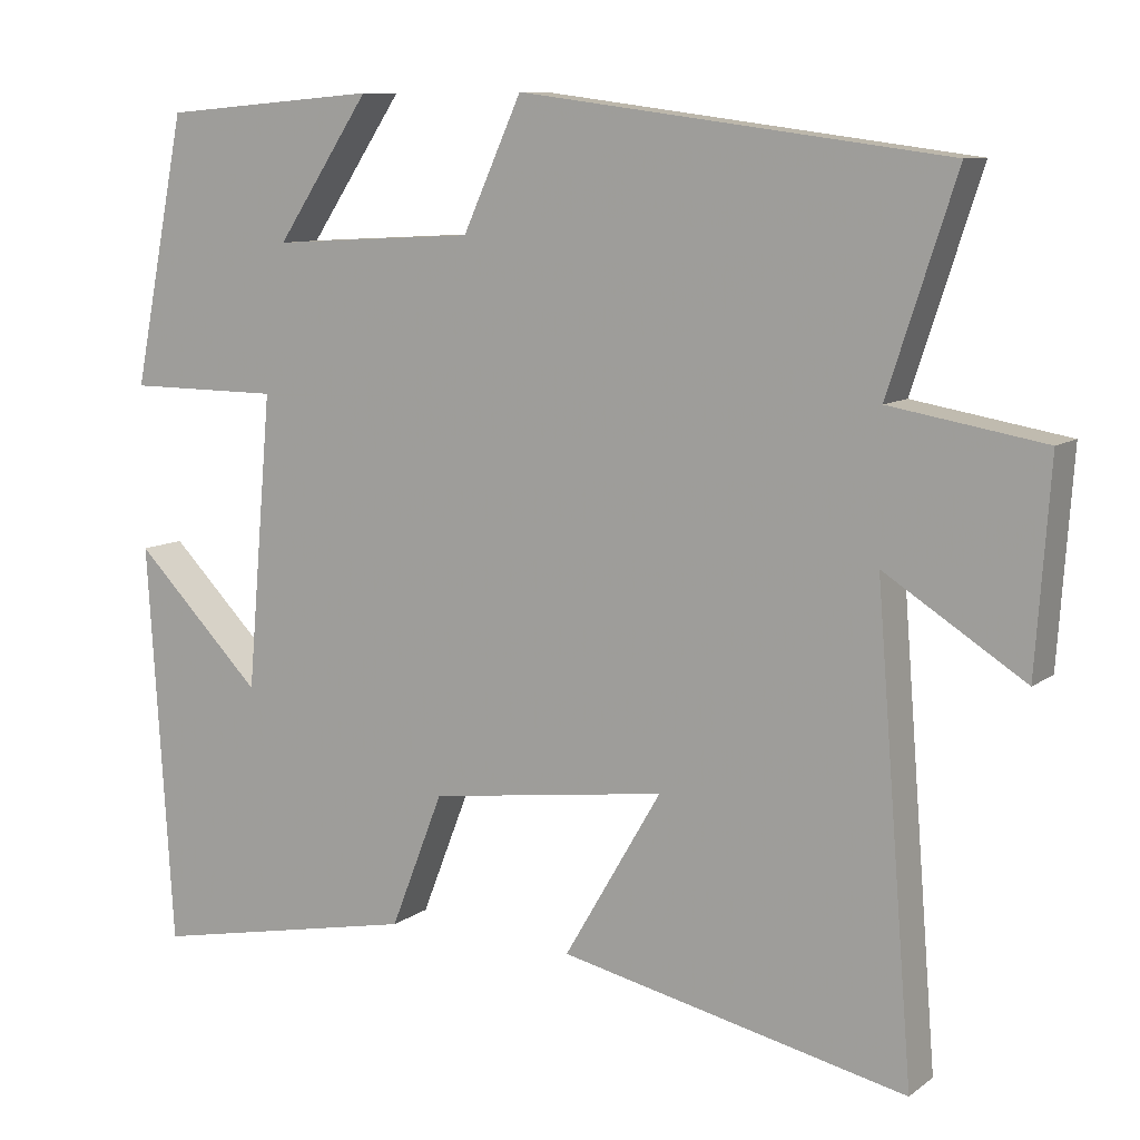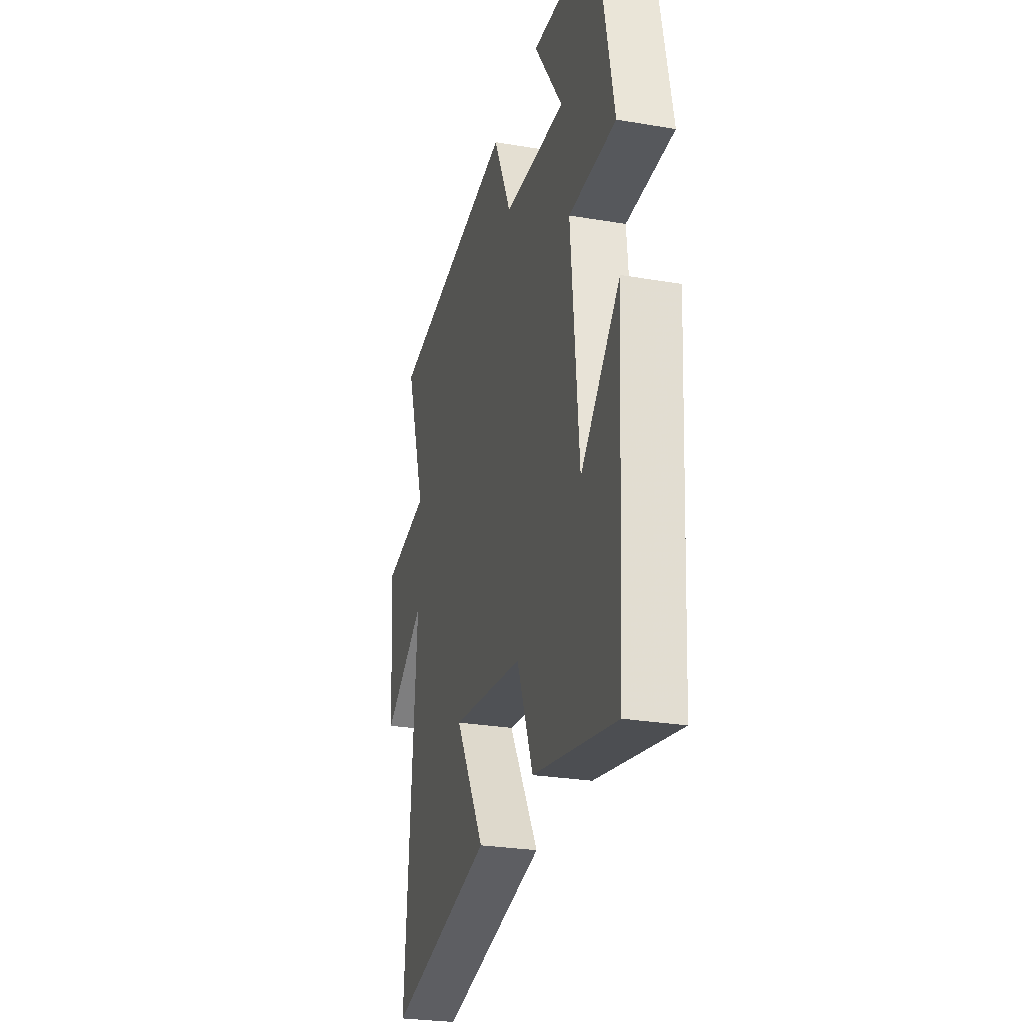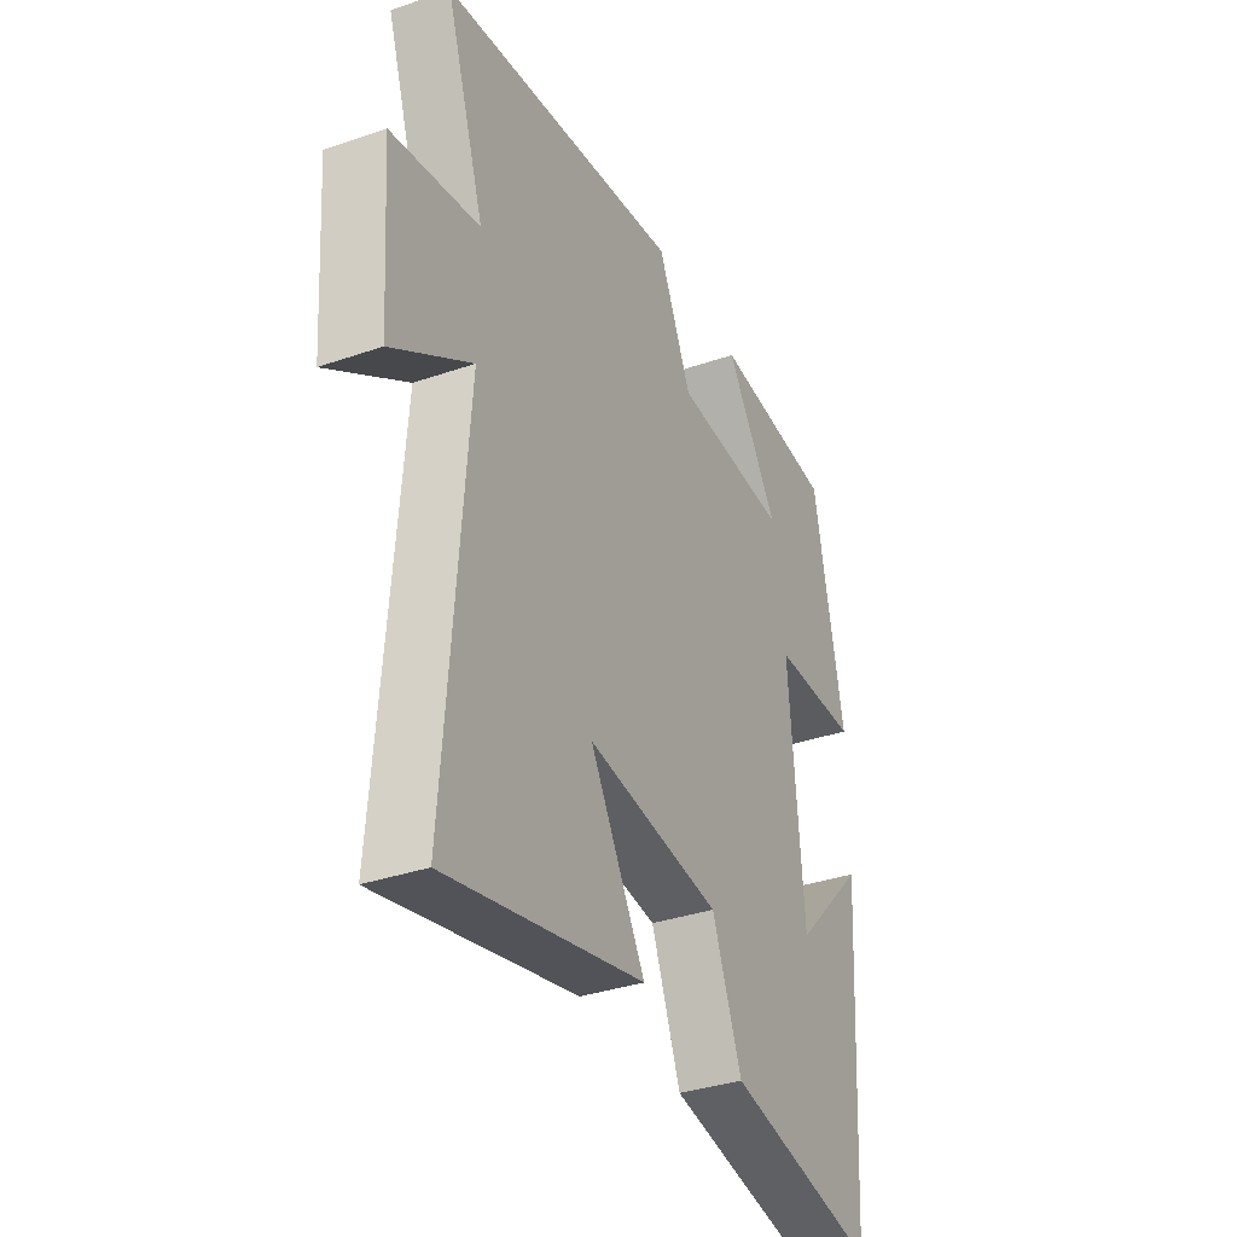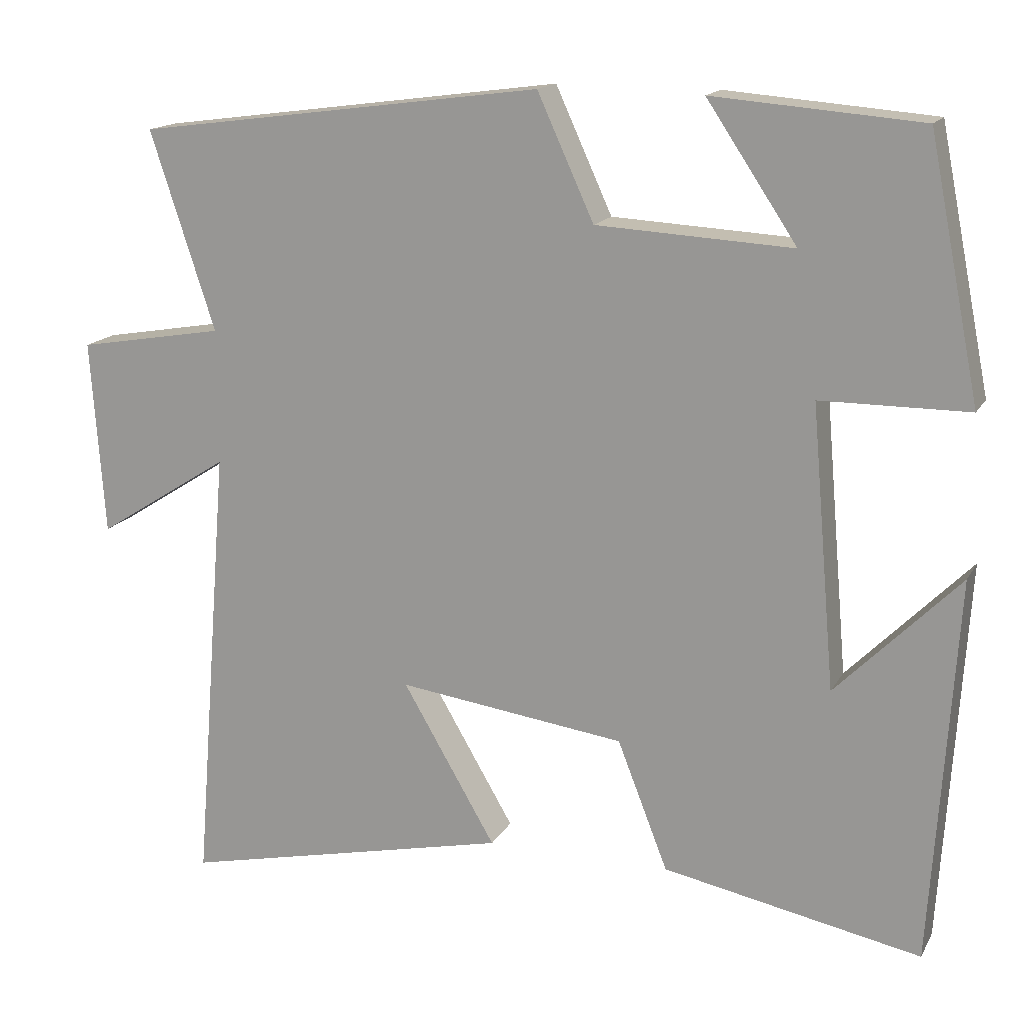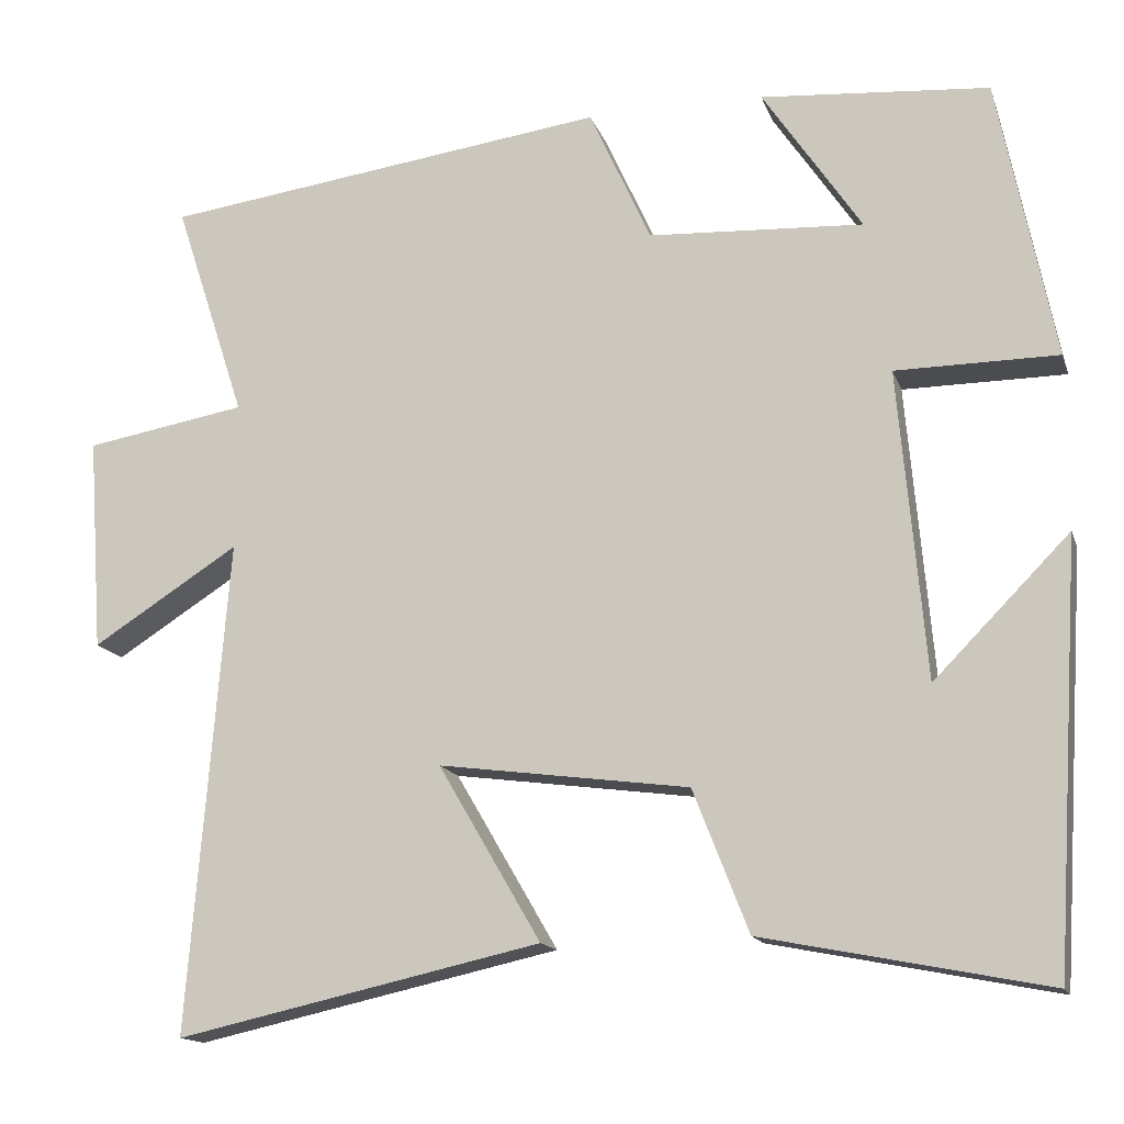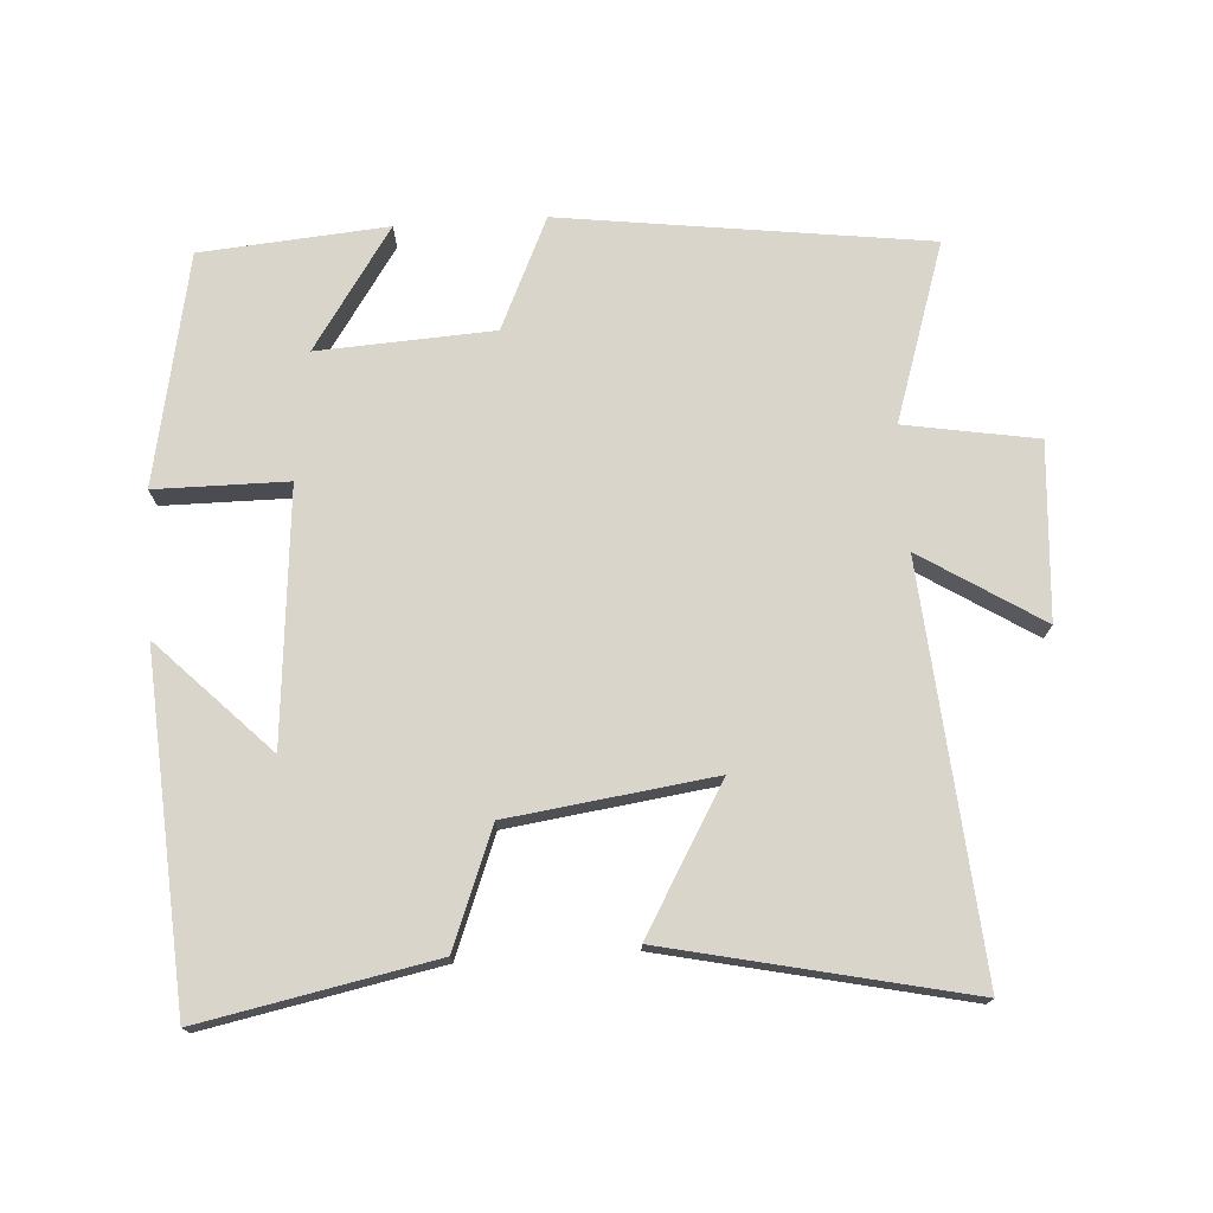
<metadata>
{"format":"obj","ext":"obj","renderer":"f3d","projection":"perspective","resolution":1024,"background":"white","views":[{"elev":9.4,"azim":-150.4,"up":"+Z"},{"elev":-27.4,"azim":75.4,"up":"+Z"},{"elev":-34.6,"azim":-65.0,"up":"+Z"},{"elev":15.8,"azim":20.4,"up":"+Z"},{"elev":-14.9,"azim":15.7,"up":"+Z"},{"elev":74.4,"azim":176.3,"up":"+Y"}]}
</metadata>
<code>
v -0.547 0.07 -0.596
v -0.5 0.07 -0.009
v -0.675 0.07 -0.12
v -0.693 0.07 0.136
v -0.5 0.07 0.169
v -0.585 0.07 0.429
v -0.051 0.07 0.5
v 0.023 0.07 0.338
v 0.279 0.07 0.324
v 0.161 0.07 0.5
v 0.433 0.07 0.478
v 0.5 0.07 0.142
v 0.307 0.07 0.141
v 0.339 0.07 -0.227
v 0.5 0.07 -0.064
v 0.468 0.07 -0.567
v 0.13 0.07 -0.5
v 0.064 0.07 -0.331
v -0.234 0.07 -0.291
v -0.112 0.07 -0.5
v -0.547 0 -0.596
v -0.5 0 -0.009
v -0.675 0 -0.12
v -0.693 0 0.136
v -0.5 0 0.169
v -0.585 0 0.429
v -0.051 0 0.5
v 0.023 0 0.338
v 0.279 0 0.324
v 0.161 0 0.5
v 0.433 0 0.478
v 0.5 0 0.142
v 0.307 0 0.141
v 0.339 0 -0.227
v 0.5 0 -0.064
v 0.468 0 -0.567
v 0.13 0 -0.5
v 0.064 0 -0.331
v -0.234 0 -0.291
v -0.112 0 -0.5
f 19 20 1 2
f 18 19 2
f 16 17 18
f 14 15 16
f 14 16 18
f 13 14 18 2
f 9 10 11 12
f 8 9 12 13
f 5 6 7 8
f 5 8 13 2
f 2 3 4 5
f 22 21 40 39
f 22 39 38
f 38 37 36
f 36 35 34
f 38 36 34
f 22 38 34 33
f 32 31 30 29
f 33 32 29 28
f 28 27 26 25
f 22 33 28 25
f 25 24 23 22
f 1 21 22 2
f 2 22 23 3
f 3 23 24 4
f 4 24 25 5
f 5 25 26 6
f 6 26 27 7
f 7 27 28 8
f 8 28 29 9
f 9 29 30 10
f 10 30 31 11
f 11 31 32 12
f 12 32 33 13
f 13 33 34 14
f 14 34 35 15
f 15 35 36 16
f 16 36 37 17
f 17 37 38 18
f 18 38 39 19
f 19 39 40 20
f 20 40 21 1

</code>
